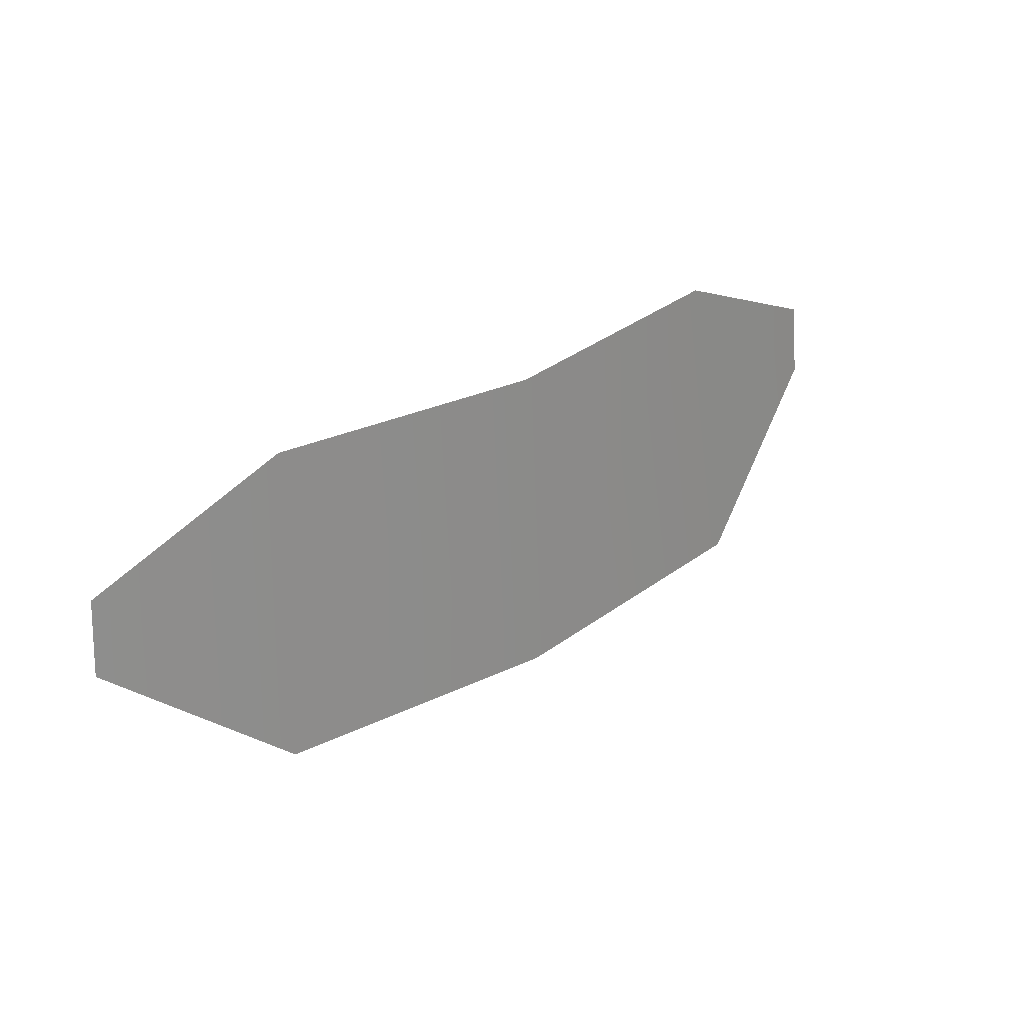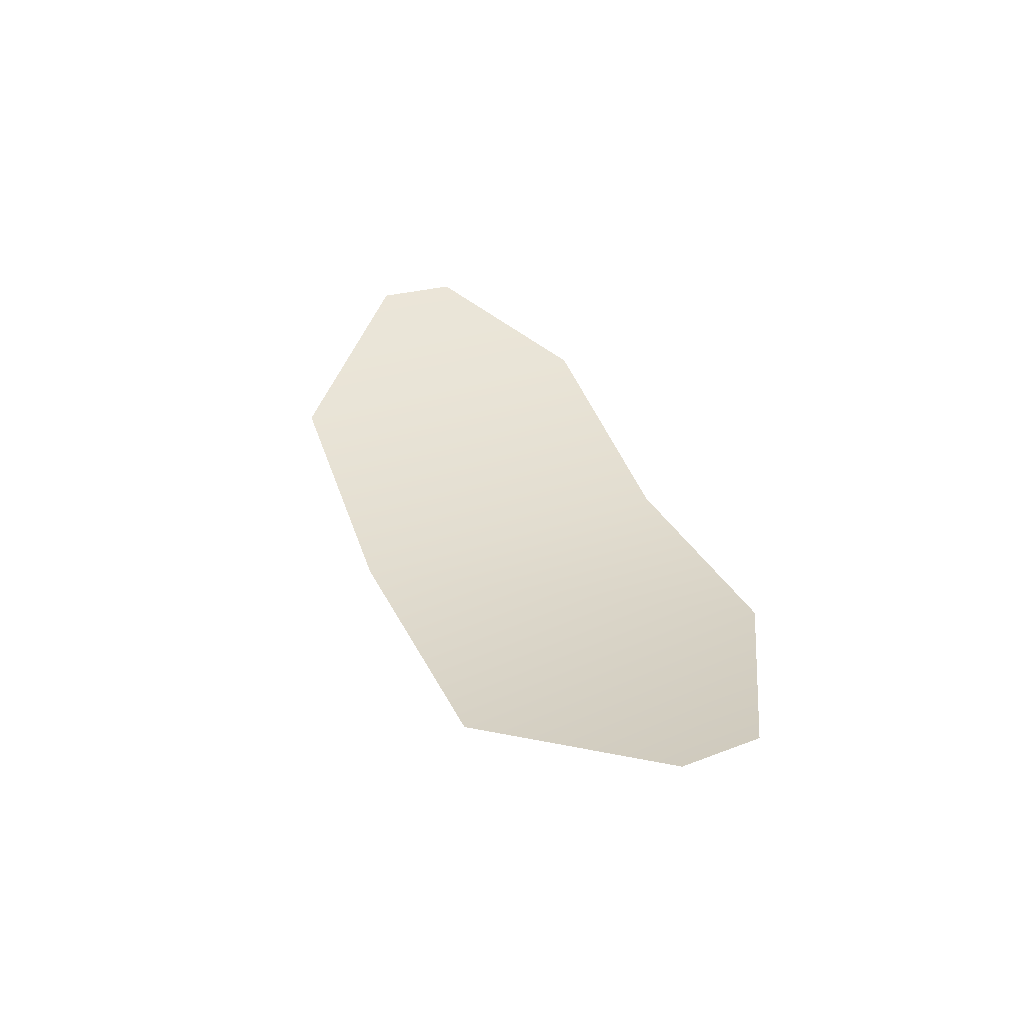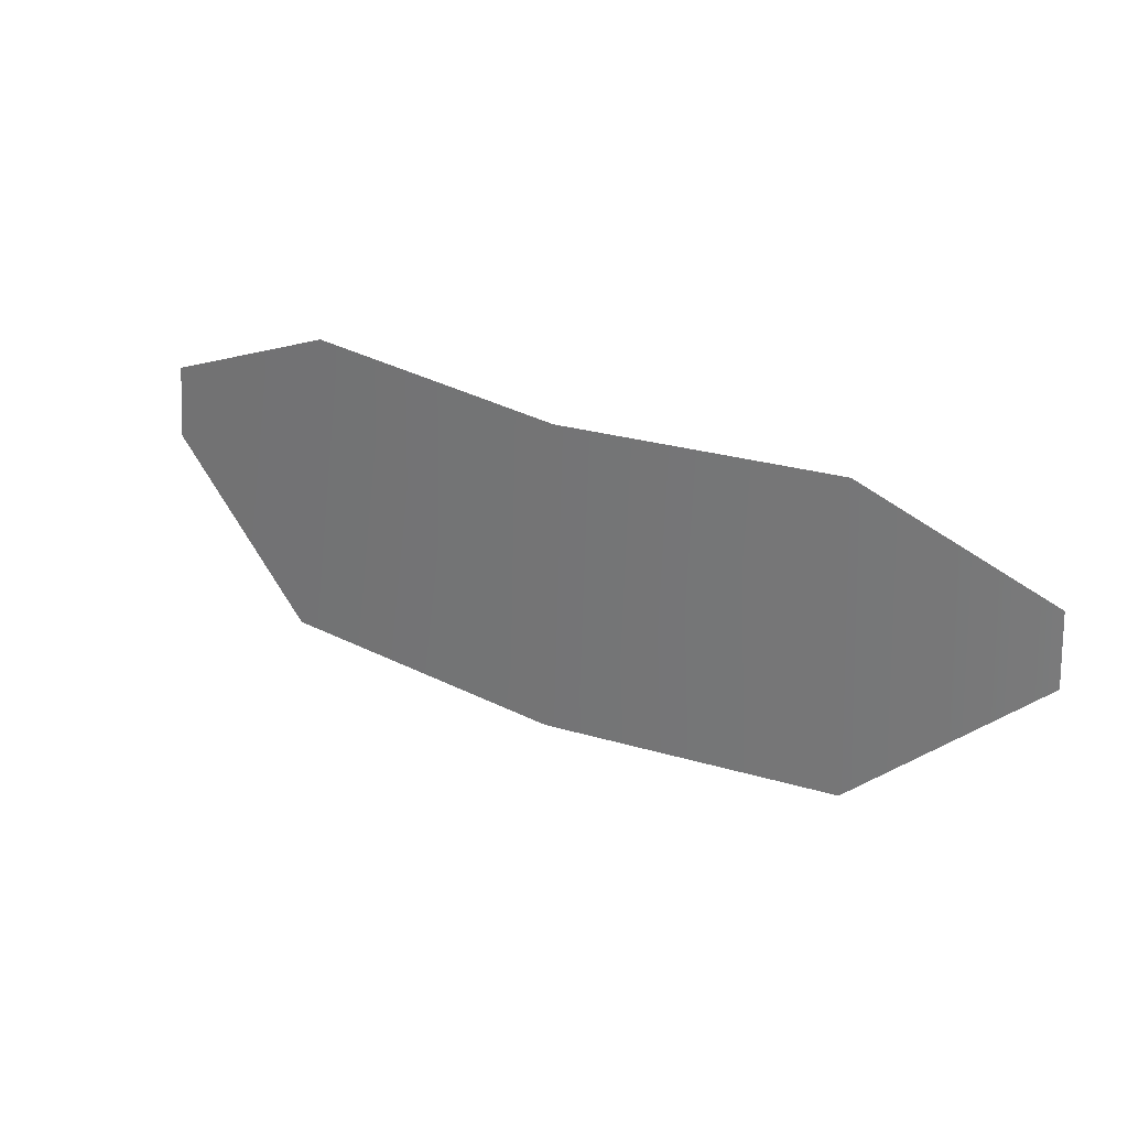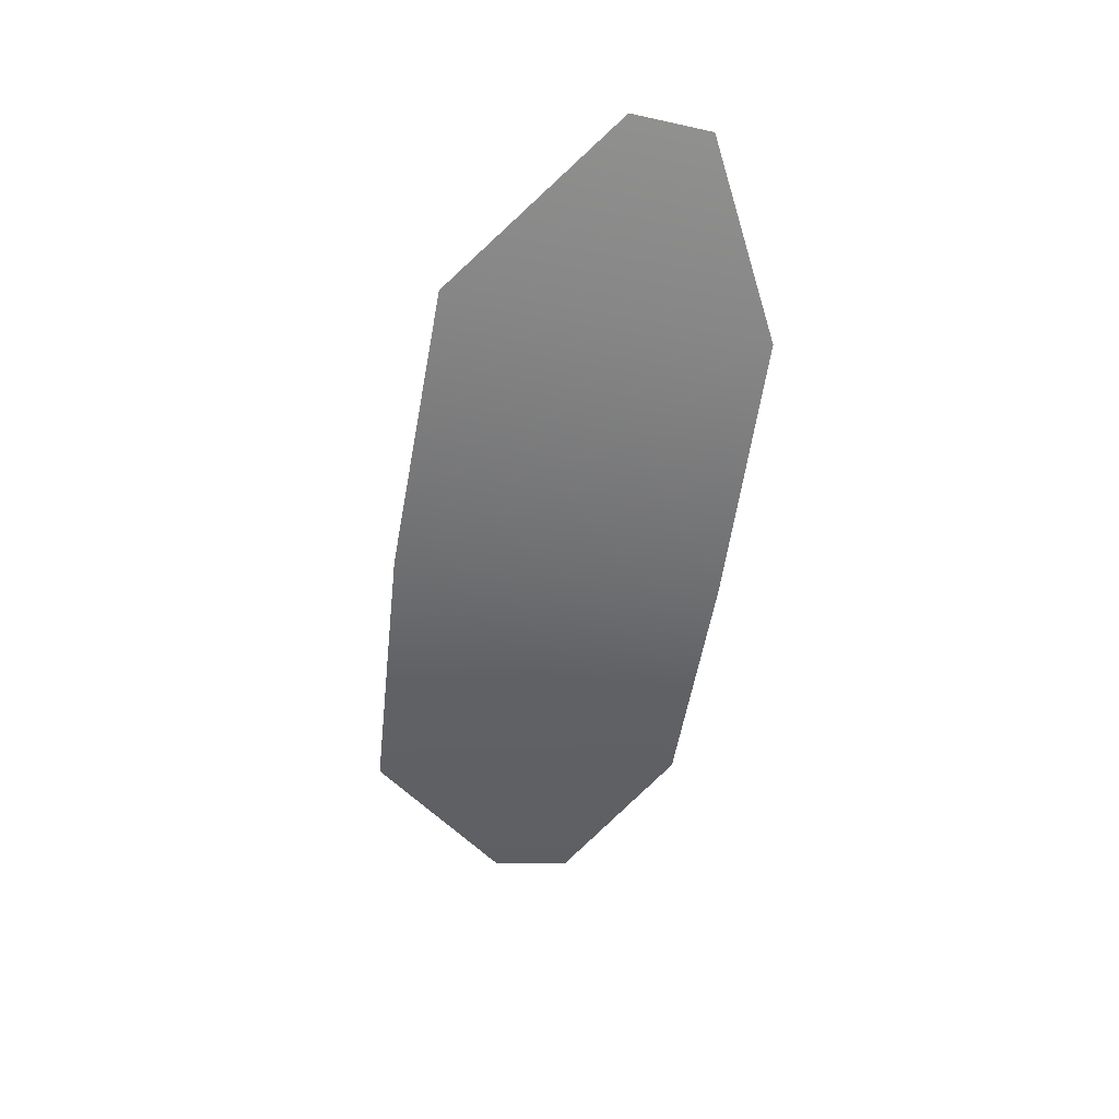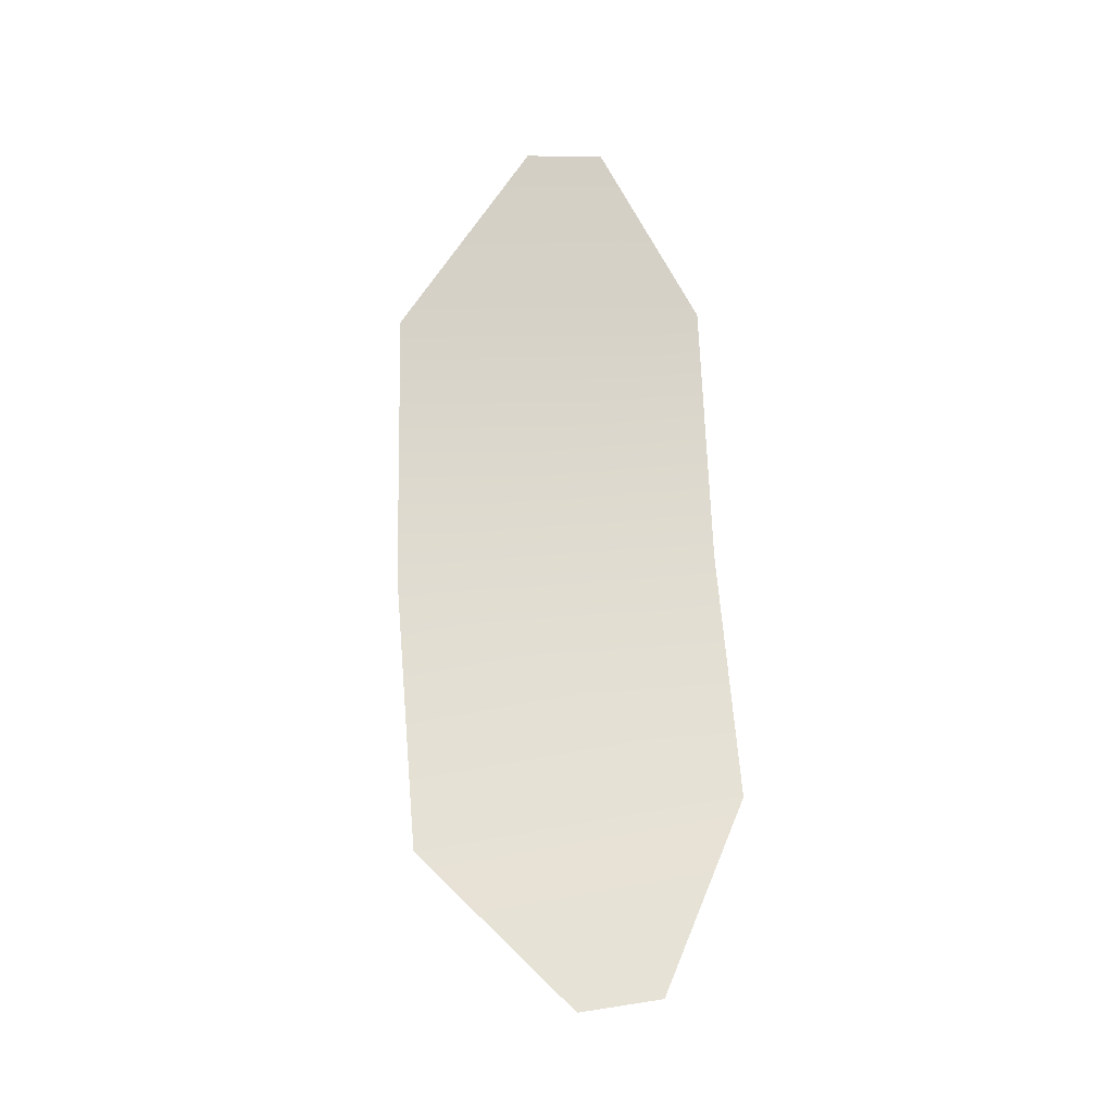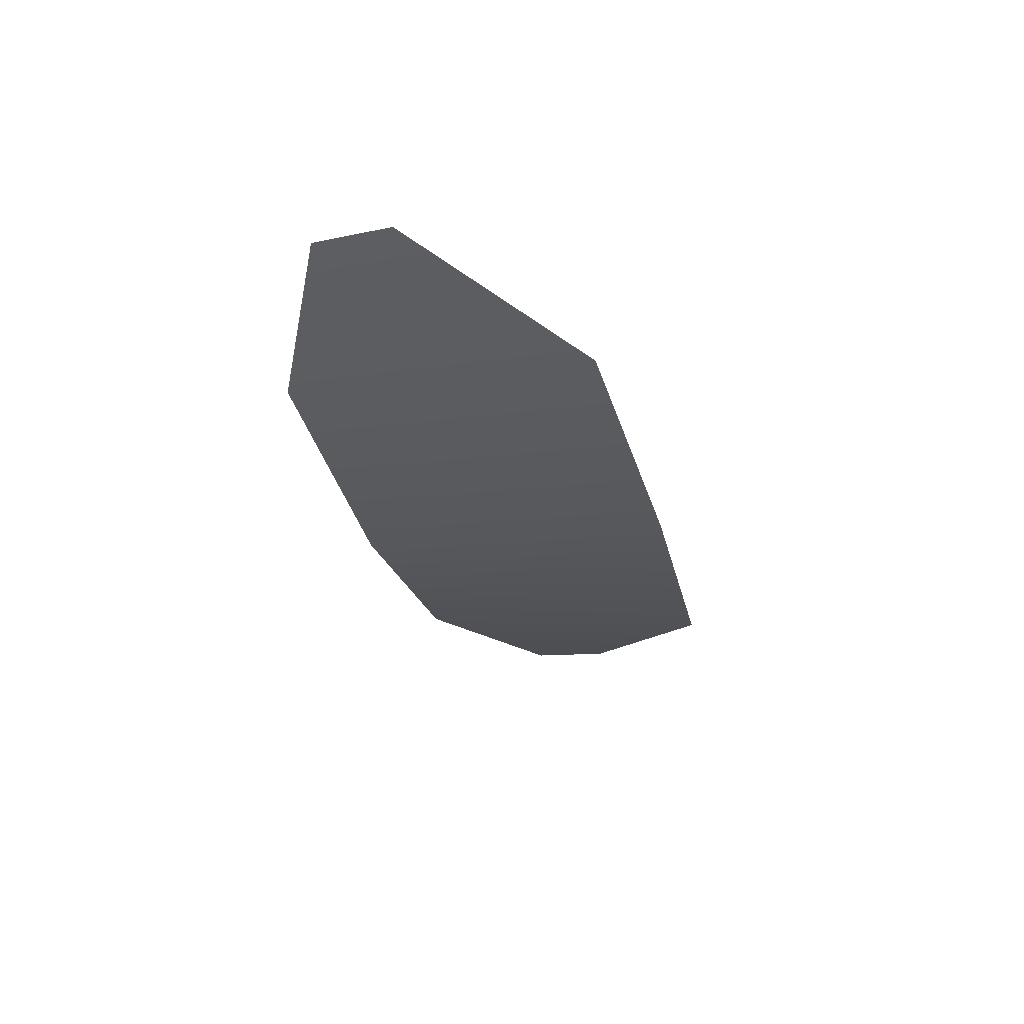
<metadata>
{"format":"obj","ext":"obj","renderer":"f3d","projection":"perspective","resolution":1024,"background":"white","views":[{"elev":32.4,"azim":140.4,"up":"+Y"},{"elev":35.3,"azim":70.2,"up":"+Z"},{"elev":34.8,"azim":-152.5,"up":"+Y"},{"elev":-55.1,"azim":81.6,"up":"+Z"},{"elev":66.7,"azim":86.9,"up":"+Z"},{"elev":-29.3,"azim":-76.0,"up":"+Z"}]}
</metadata>
<code>
o belt
v -0.05781 1.462 -0.1453
v -0.05688 1.472 -0.145
v -0.0334 1.483 -0.1481
v -0.03679 1.444 -0.1521
v -0.000619 1.442 -0.1548
v -0.000609 1.483 -0.1524
v 0.05665 1.462 -0.1458
v 0.05572 1.472 -0.1454
v 0.03221 1.483 -0.1484
v 0.03558 1.444 -0.1524
f 1 2 3 4
f 5 4 3 6
f 7 10 9 8
f 5 6 9 10

</code>
